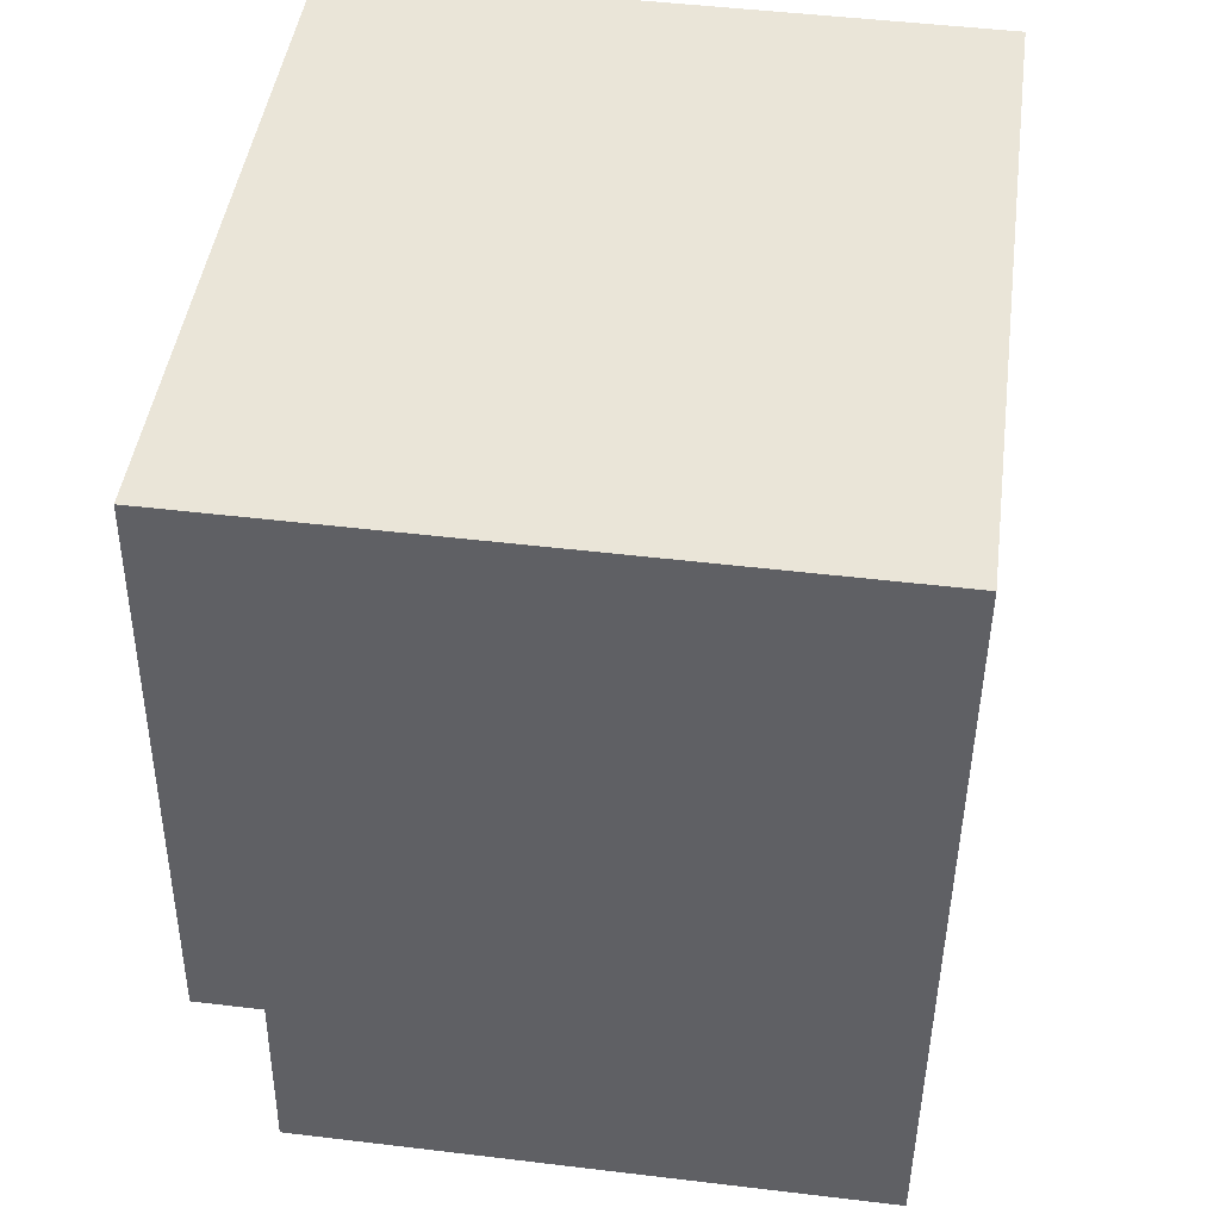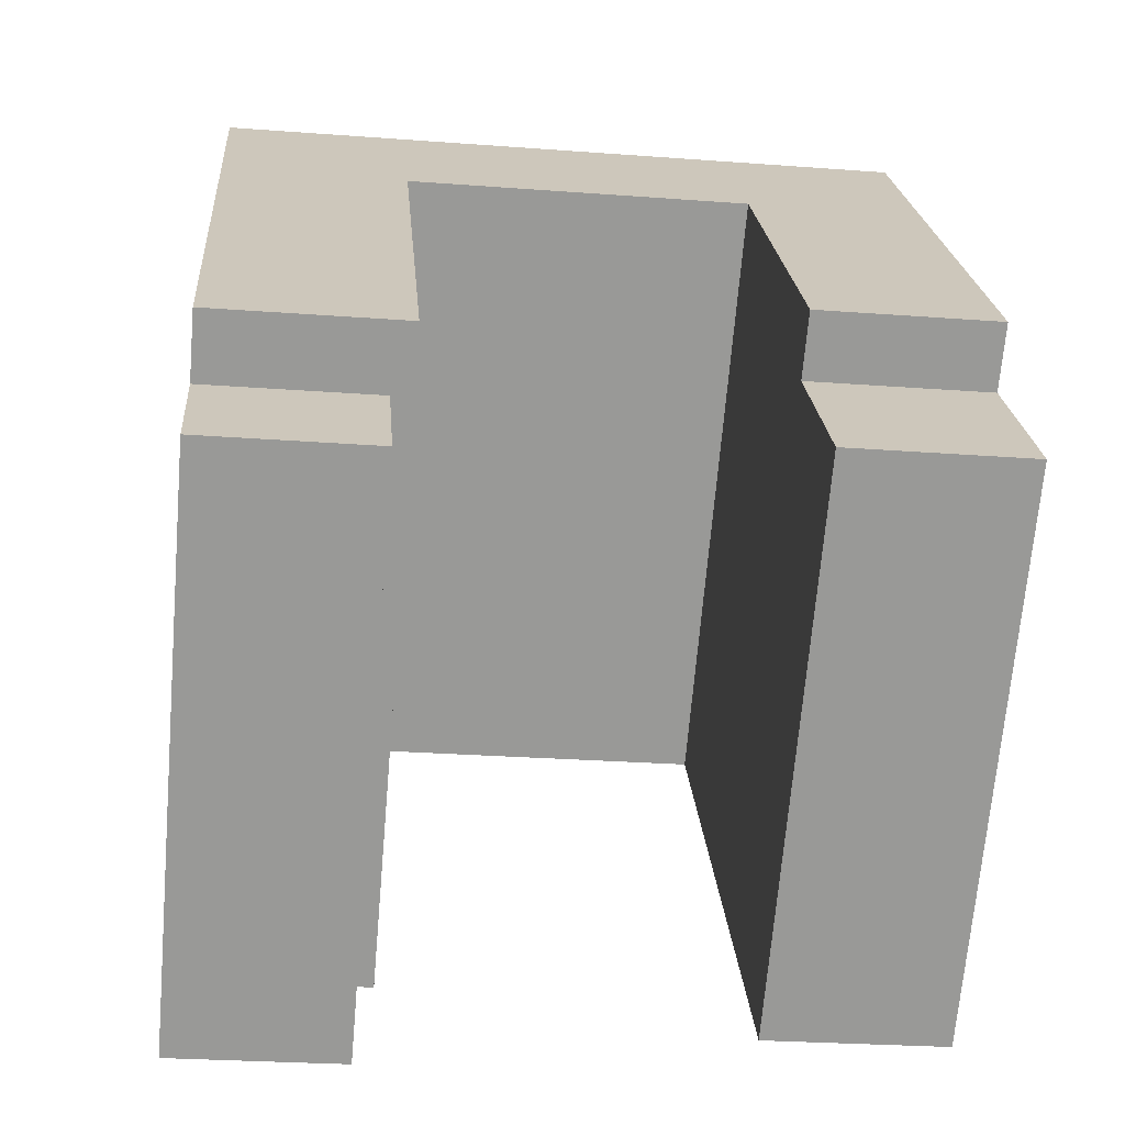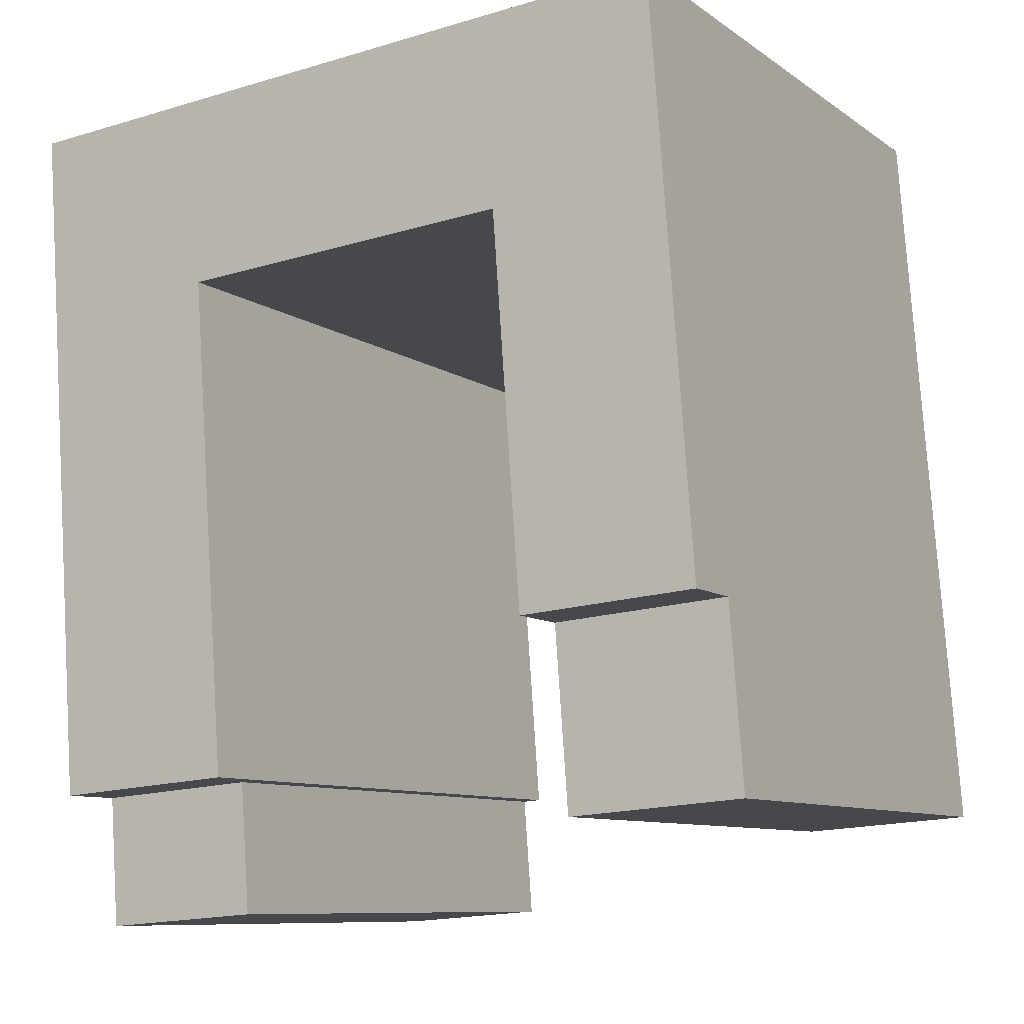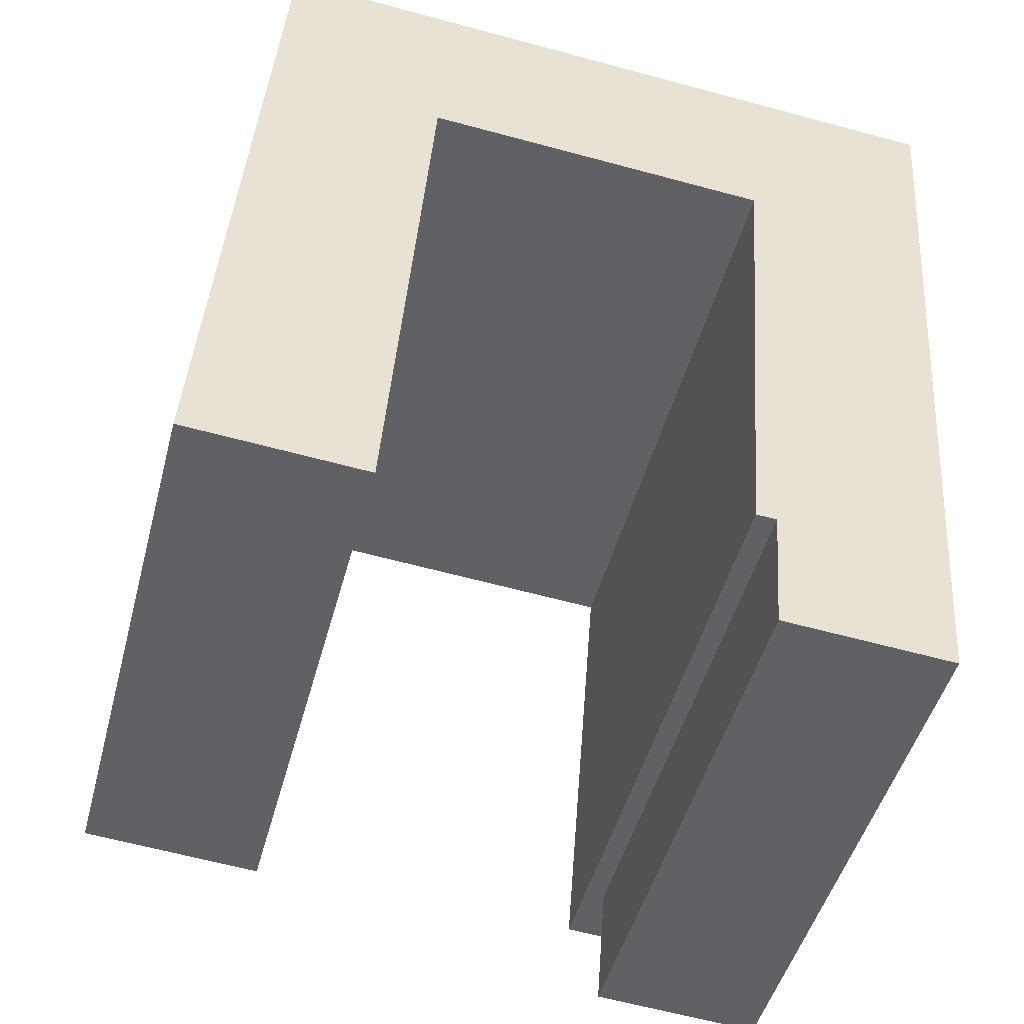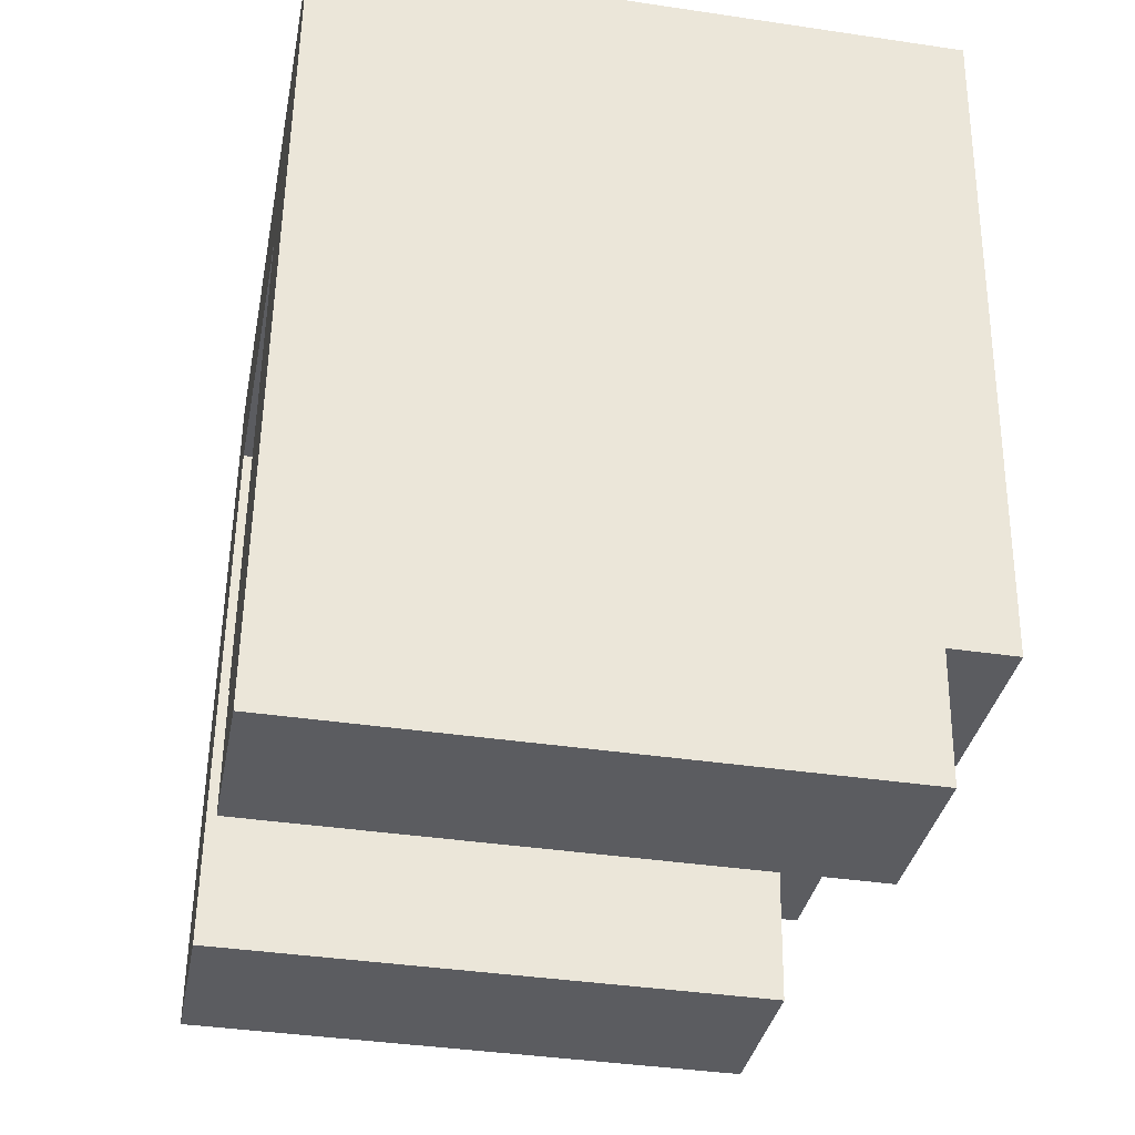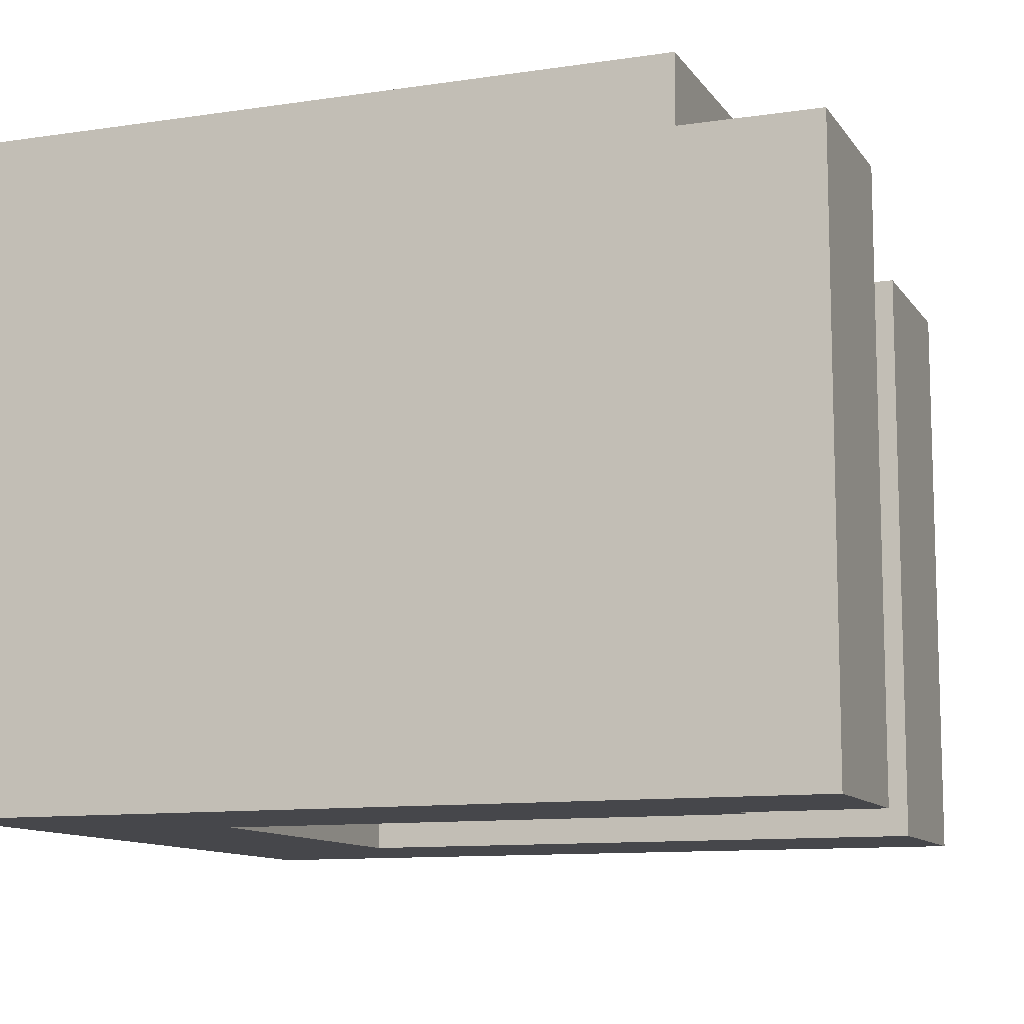
<metadata>
{"format":"obj","ext":"obj","renderer":"f3d","projection":"perspective","resolution":1024,"background":"white","views":[{"elev":48.8,"azim":-82.4,"up":"+Z"},{"elev":-68.8,"azim":175.1,"up":"+Z"},{"elev":-9.2,"azim":-149.9,"up":"+Z"},{"elev":-47.1,"azim":-14.6,"up":"+Z"},{"elev":-38.6,"azim":79.4,"up":"+Z"},{"elev":-10.8,"azim":115.0,"up":"+Y"}]}
</metadata>
<code>
v  20.49 -1.555e-15 25.4
v  26.84 -1.374e-15 22.44
v  27.03 -1.526e-15 24.91
v  26.52 -1.111e-15 18.14
v  8.283 -1.611e-15 26.32
v  19.98 -1.141e-15 18.63
v  7.777 -1.197e-15 19.54
v  2.002 -1.64e-15 26.79
v  1.8 -1.475e-15 24.08
v  6.756 -3.604e-16 5.886
v  0 0 0
v  6.281 2.878e-17 -0.4701
v  25.2 -3.23e-17 0.5276
v  18.66 -6.225e-17 1.017
v  19.37 -5.901e-17 0.9636
v  24.86 2.486e-16 -4.059
v  19.03 2.218e-16 -3.623
v  8.284 22.34 26.32
v  1.8 22.34 24.08
v  2.002 22.34 26.78
v  20.49 22.34 25.4
v  27.03 22.34 24.91
v  26.84 22.34 22.44
v  19.98 22.34 18.63
v  25.2 22.34 0.5269
v  1.496 22.34 20.01
v  7.777 22.34 19.54
v  18.66 22.34 1.016
v  0.475 22.34 6.355
v  6.756 22.34 5.885
v  19.37 20.01 0.963
v  24.86 20.01 -4.06
v  19.03 20.01 -3.623
v  25.2 20.01 0.5269
v  6.756 20.01 5.885
v  0.0004272 20.01 -0.000633
v  0.4749 20.01 6.355
v  6.281 20.01 -0.4707
v  19.98 20.01 18.63
v  7.777 20.01 19.54
v  18.66 20.01 1.016
g defaultobject
f 1 2 3
f 2 1 4
f 4 1 5
f 4 5 6
f 6 5 7
f 7 5 8
f 7 8 9
f 7 9 10
f 10 9 11
f 10 11 12
f 6 13 4
f 13 6 14
f 13 14 15
f 15 16 13
f 16 15 17
f 18 19 20
f 19 18 21
f 19 21 22
f 19 22 23
f 19 23 24
f 24 23 25
f 19 24 26
f 26 24 27
f 24 25 28
f 27 29 26
f 29 27 30
f 31 32 33
f 32 31 34
f 35 36 37
f 36 35 38
f 16 33 32
f 33 16 17
f 17 31 33
f 31 17 15
f 12 36 38
f 36 12 11
f 35 29 30
f 29 35 37
f 7 39 6
f 39 7 40
f 39 40 24
f 24 40 27
f 29 37 26
f 20 9 8
f 9 20 11
f 11 20 37
f 11 37 36
f 37 20 19
f 37 19 26
f 23 34 25
f 34 23 16
f 16 23 13
f 13 23 4
f 4 23 22
f 4 22 2
f 2 22 3
f 16 32 34
f 10 40 7
f 40 10 12
f 40 12 27
f 27 12 35
f 35 12 38
f 30 27 35
f 14 31 15
f 31 14 41
f 31 25 34
f 25 31 41
f 25 41 28
f 6 41 14
f 41 6 39
f 41 39 28
f 28 39 24
f 22 1 3
f 1 22 5
f 5 22 8
f 8 22 18
f 8 18 20
f 18 22 21

</code>
